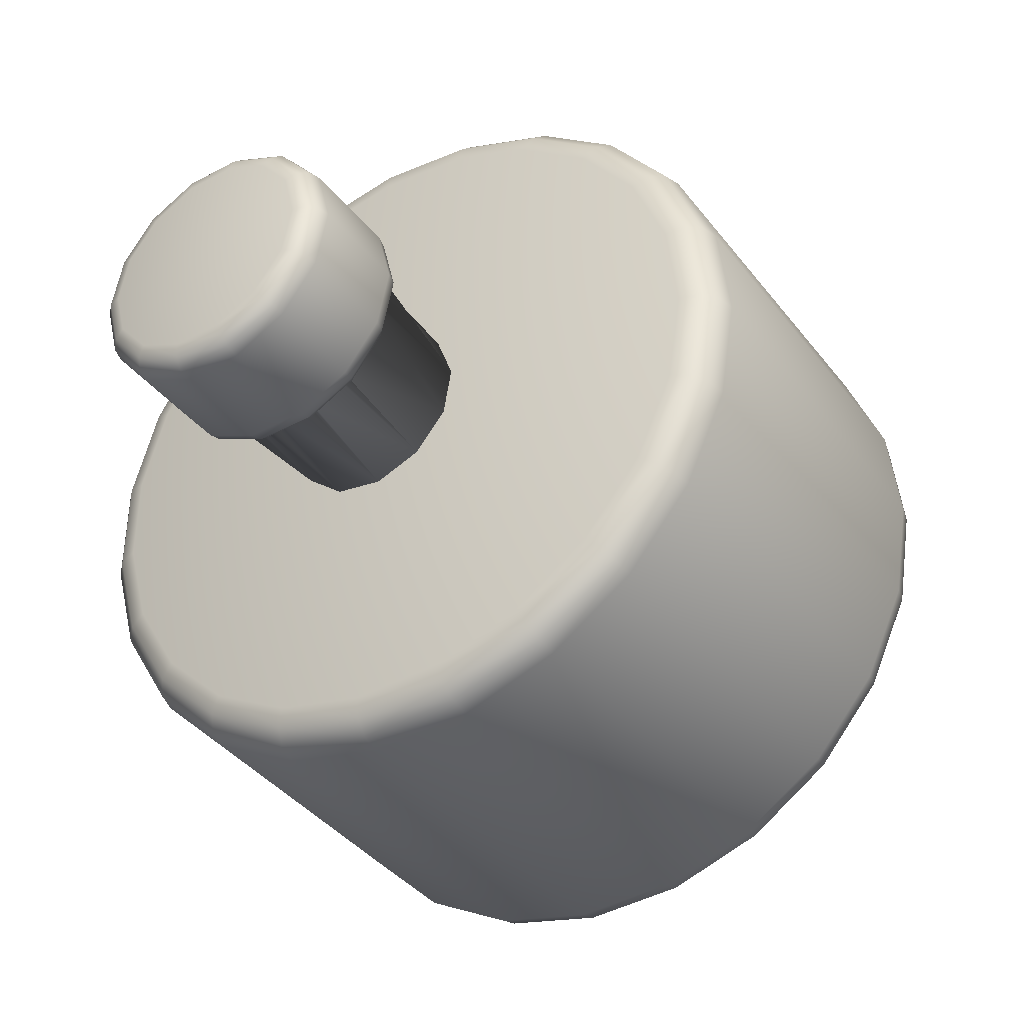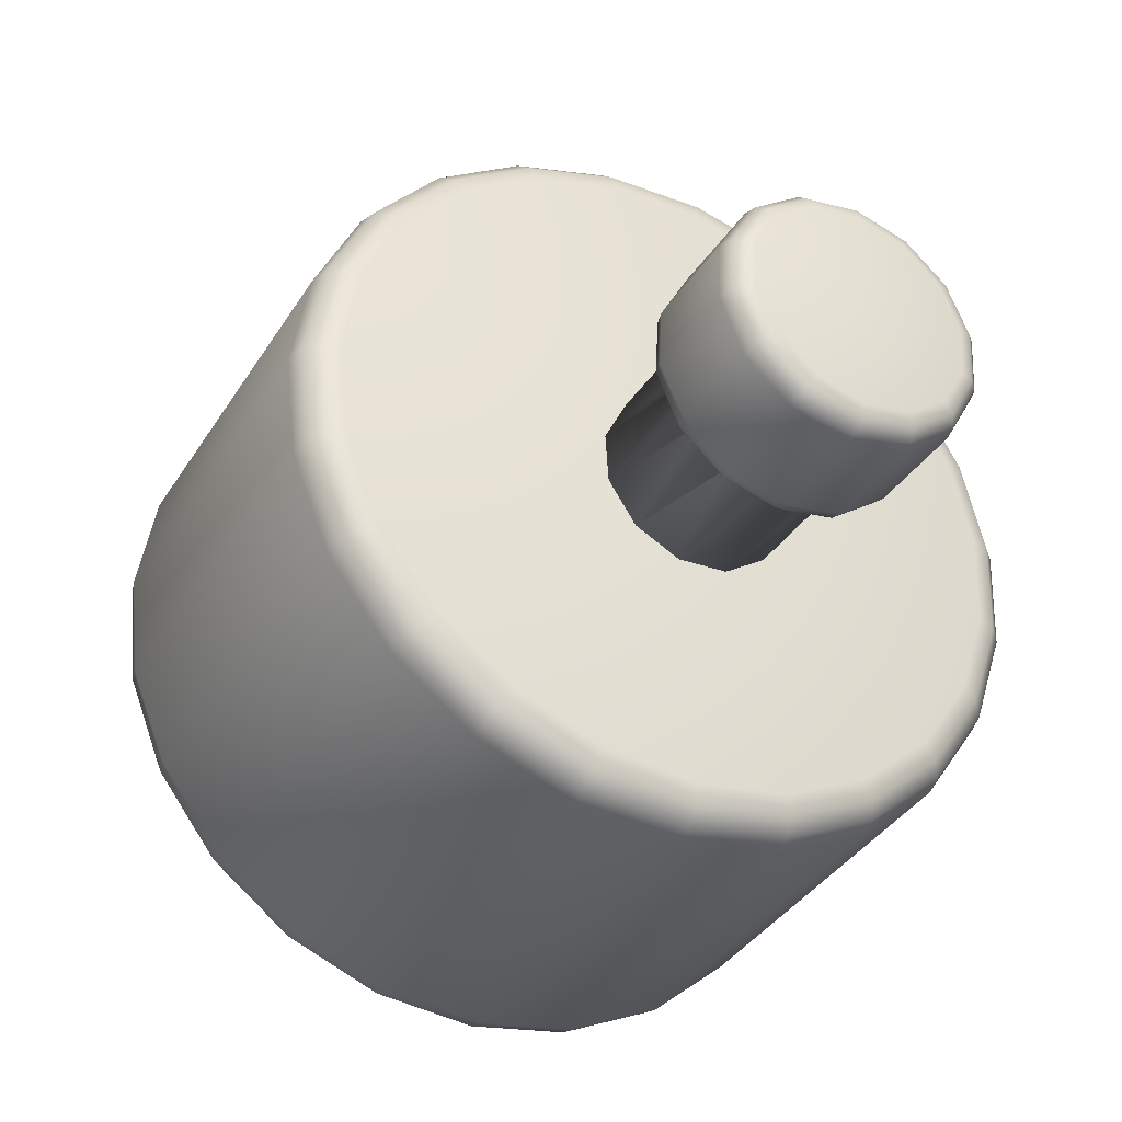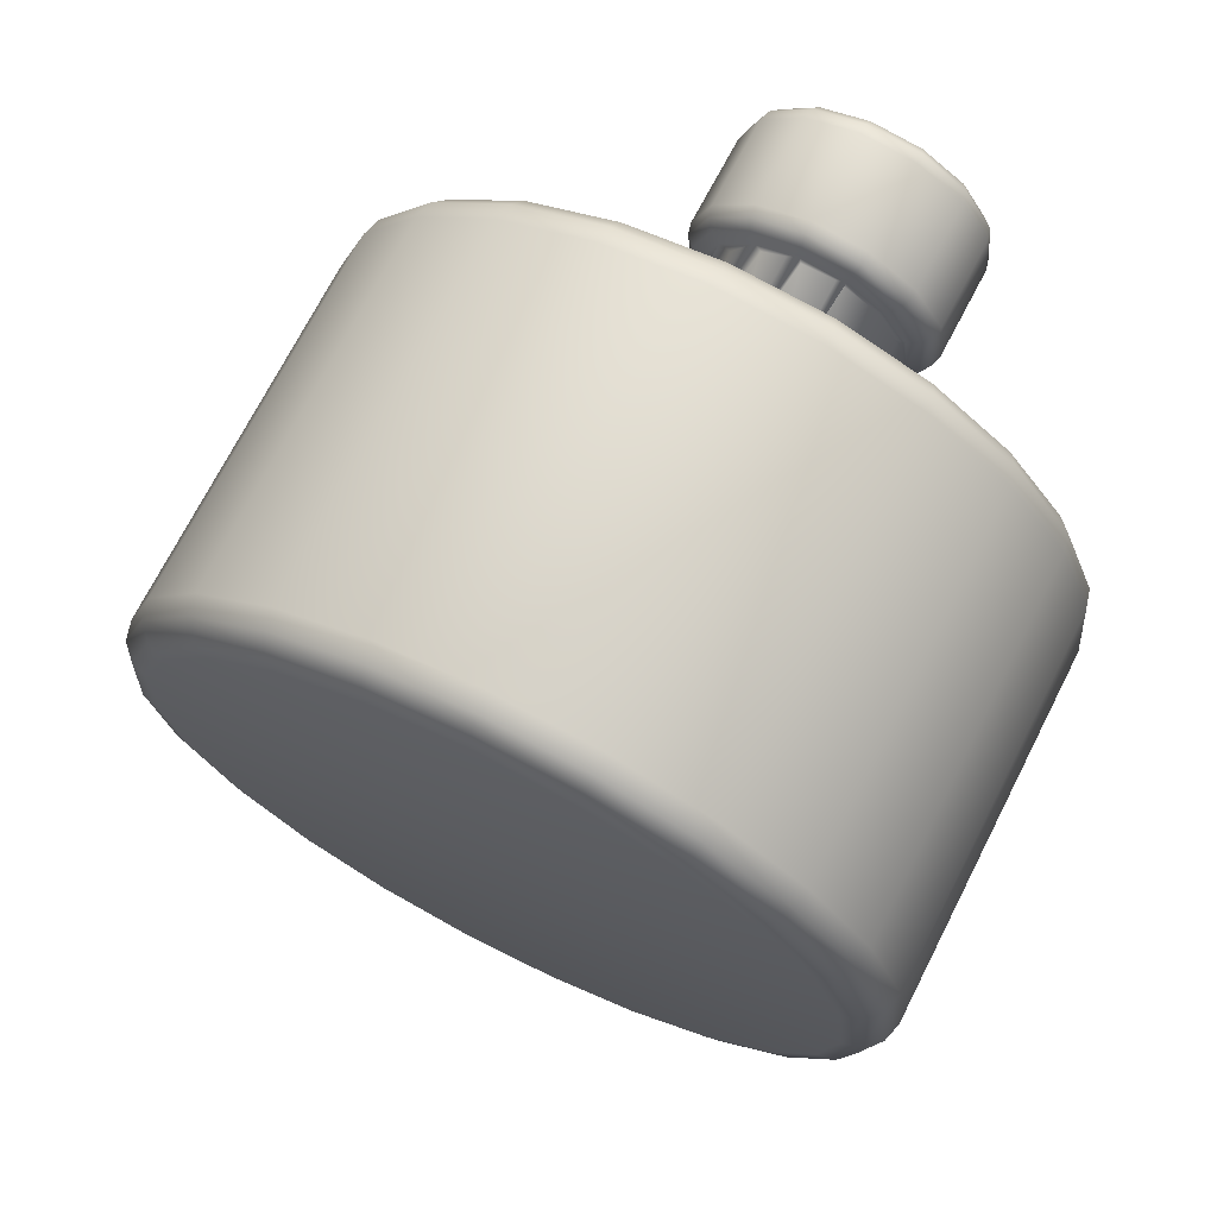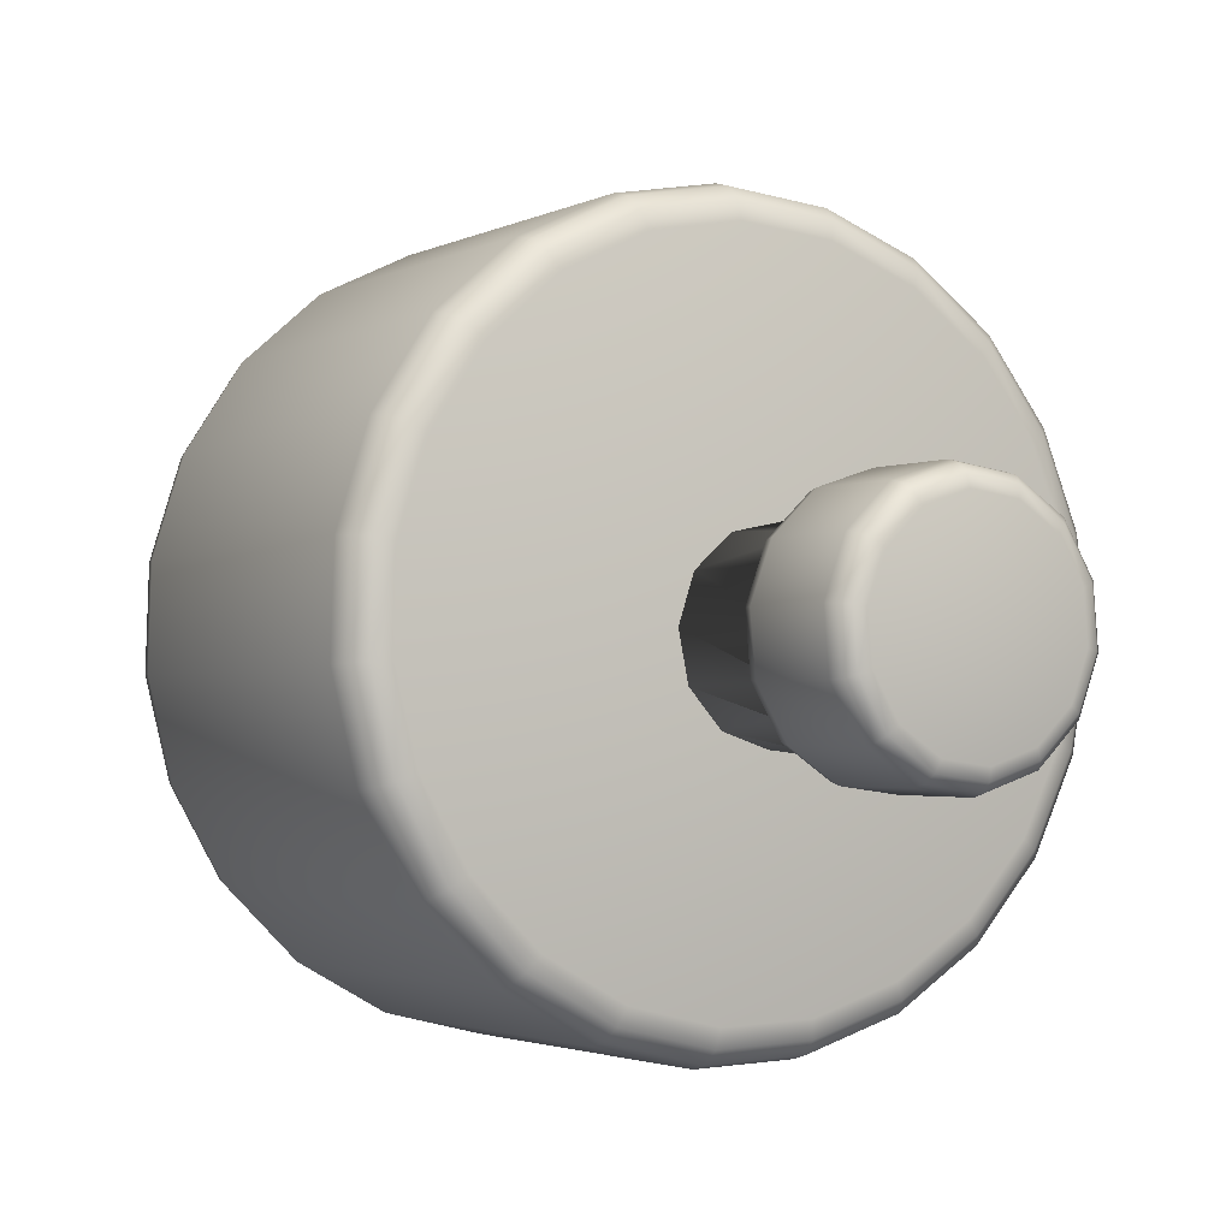
<metadata>
{"format":"obj","ext":"obj","renderer":"f3d","projection":"perspective","resolution":1024,"background":"white","views":[{"elev":66.0,"azim":-156.5,"up":"+Y"},{"elev":31.2,"azim":38.6,"up":"+Y"},{"elev":-43.1,"azim":41.4,"up":"+Y"},{"elev":69.2,"azim":31.2,"up":"+Y"}]}
</metadata>
<code>
o head_to_bulb_Luxo_by_RaccoonAnimator.039
v -0.1132 1.976 0.04096
v -0.153 2 -0.0726
v -0.1763 2.017 -0.05594
v -0.2076 2.041 -0.002833
v -0.2132 2.046 0.02968
v -0.1655 2.017 0.1441
v -0.1404 2 0.1582
v -0.01305 1.905 0.03552
v -0.008489 1.9 0.03527
v -0.01431 1.903 0.000595
v -0.01855 1.908 0.002685
v -0.02753 1.911 -0.03109
v -0.03108 1.916 -0.02731
v -0.04719 1.924 -0.05742
v -0.04969 1.928 -0.05225
v -0.07182 1.94 -0.07645
v -0.07301 1.943 -0.07027
v -0.09959 1.959 -0.08677
v -0.09931 1.962 -0.08004
v -0.1284 1.98 -0.08761
v -0.1266 1.981 -0.08084
v -0.1562 1.999 -0.07892
v -0.1809 2.017 -0.06132
v -0.2007 2.032 -0.03614
v -0.195 2.031 -0.0321
v -0.214 2.043 -0.005234
v -0.2199 2.048 0.0291
v -0.218 2.048 0.06432
v -0.2114 2.046 0.06303
v -0.2084 2.043 0.09781
v -0.2023 2.041 0.09474
v -0.1918 2.032 0.1271
v -0.1866 2.031 0.1225
v -0.1694 2.017 0.15
v -0.143 1.999 0.1648
v -0.1144 1.98 0.1704
v -0.1134 1.981 0.1635
v -0.08583 1.959 0.1665
v -0.08627 1.962 0.1598
v -0.05933 1.94 0.1532
v -0.06119 1.943 0.1472
v -0.03692 1.924 0.1316
v -0.03996 1.928 0.1267
v -0.02023 1.911 0.1033
v -0.02416 1.916 0.09994
v -0.01051 1.903 0.07038
v -0.01496 1.908 0.06876
v -0.007273 1.893 0.03521
v -0.01332 1.896 -0.000819
v -0.02706 1.904 -0.03373
v -0.04748 1.917 -0.06109
v -0.07306 1.935 -0.08086
v -0.1019 1.955 -0.09158
v -0.1319 1.976 -0.09246
v -0.1608 1.996 -0.08342
v -0.1864 2.015 -0.06514
v -0.2069 2.03 -0.03898
v -0.2208 2.041 -0.006875
v -0.2269 2.047 0.0288
v -0.2249 2.047 0.06539
v -0.215 2.041 0.1002
v -0.1977 2.03 0.1306
v -0.1745 2.015 0.1544
v -0.147 1.996 0.1698
v -0.1173 1.976 0.1756
v -0.08762 1.955 0.1715
v -0.0601 1.935 0.1577
v -0.0368 1.917 0.1353
v -0.01947 1.904 0.1059
v -0.009376 1.896 0.07168
v -0.009724 1.886 0.03534
v -0.01585 1.889 -0.00118
v -0.02978 1.898 -0.03454
v -0.05048 1.911 -0.06228
v -0.07642 1.929 -0.08232
v -0.1057 1.949 -0.09319
v -0.1361 1.97 -0.09408
v -0.1653 1.991 -0.08491
v -0.1913 2.01 -0.06639
v -0.2121 2.026 -0.03987
v -0.2262 2.037 -0.007319
v -0.2324 2.042 0.02884
v -0.2304 2.042 0.06593
v -0.2203 2.037 0.1012
v -0.2028 2.026 0.132
v -0.1792 2.01 0.1562
v -0.1514 1.991 0.1718
v -0.1213 1.97 0.1777
v -0.09117 1.949 0.1735
v -0.06327 1.929 0.1595
v -0.03966 1.911 0.1368
v -0.02209 1.898 0.107
v -0.01186 1.889 0.07231
v -0.0888 1.774 0.03964
v -0.09492 1.777 0.003117
v -0.1089 1.785 -0.03025
v -0.1296 1.799 -0.05798
v -0.1555 1.816 -0.07802
v -0.1847 1.836 -0.08889
v -0.2151 1.858 -0.08978
v -0.2444 1.879 -0.08062
v -0.2704 1.898 -0.06209
v -0.2912 1.913 -0.03557
v -0.3052 1.924 -0.003021
v -0.3115 1.93 0.03314
v -0.3094 1.93 0.07023
v -0.2993 1.924 0.1055
v -0.2818 1.913 0.1363
v -0.2583 1.898 0.1605
v -0.2305 1.879 0.176
v -0.2004 1.858 0.182
v -0.1702 1.836 0.1778
v -0.1423 1.816 0.1638
v -0.1187 1.799 0.1411
v -0.1012 1.785 0.1113
v -0.09093 1.777 0.07661
v -0.09426 1.769 0.03994
v -0.1003 1.772 0.003908
v -0.114 1.78 -0.029
v -0.1345 1.794 -0.05636
v -0.16 1.811 -0.07613
v -0.1889 1.831 -0.08686
v -0.2189 1.852 -0.08773
v -0.2478 1.873 -0.0787
v -0.2734 1.891 -0.06042
v -0.2939 1.907 -0.03426
v -0.3078 1.918 -0.002148
v -0.3139 1.923 0.03352
v -0.3119 1.923 0.07011
v -0.3019 1.918 0.1049
v -0.2847 1.907 0.1353
v -0.2615 1.891 0.1591
v -0.234 1.873 0.1745
v -0.2043 1.852 0.1804
v -0.1746 1.831 0.1762
v -0.1471 1.811 0.1625
v -0.1238 1.794 0.14
v -0.1065 1.78 0.1106
v -0.09636 1.772 0.07641
v -0.1013 1.768 0.04032
v -0.1071 1.771 0.005637
v -0.1203 1.779 -0.02604
v -0.14 1.792 -0.05238
v -0.1646 1.808 -0.07141
v -0.1924 1.827 -0.08173
v -0.2212 1.848 -0.08257
v -0.249 1.867 -0.07387
v -0.2737 1.886 -0.05628
v -0.2934 1.9 -0.0311
v -0.3068 1.911 -0.000192
v -0.3127 1.916 0.03415
v -0.3108 1.916 0.06936
v -0.3012 1.911 0.1029
v -0.2846 1.9 0.1321
v -0.2622 1.886 0.155
v -0.2358 1.867 0.1698
v -0.2072 1.848 0.1755
v -0.1786 1.827 0.1715
v -0.1521 1.808 0.1582
v -0.1297 1.792 0.1367
v -0.113 1.779 0.1083
v -0.1033 1.771 0.07542
v -0.1079 1.77 0.04068
v -0.1135 1.773 0.007842
v -0.126 1.781 -0.02216
v -0.1446 1.793 -0.04709
v -0.1679 1.809 -0.06511
v -0.1942 1.827 -0.07488
v -0.2215 1.846 -0.07568
v -0.2479 1.865 -0.06744
v -0.2712 1.882 -0.05078
v -0.2899 1.896 -0.02694
v -0.3025 1.906 0.002325
v -0.3081 1.911 0.03484
v -0.3063 1.911 0.06818
v -0.2972 1.906 0.0999
v -0.2815 1.896 0.1276
v -0.2604 1.882 0.1493
v -0.2353 1.865 0.1633
v -0.2082 1.846 0.1687
v -0.1812 1.827 0.1649
v -0.1561 1.809 0.1523
v -0.1349 1.793 0.1319
v -0.1191 1.781 0.1051
v -0.1099 1.773 0.07392
v -0.2081 1.841 0.04612
v -0.04659 2.055 0.03735
v -0.01949 2.035 0.01911
v -0.02884 2.041 0.006181
v -0.02557 2.041 0.0664
v -0.01767 2.035 0.05253
v -0.01708 2.031 0.01706
v -0.0155 2.032 0.03565
v -0.01263 2.029 0.0355
v -0.02751 2.038 0.002645
v -0.04185 2.049 -0.004888
v -0.04171 2.05 -0.000578
v -0.05727 2.06 -0.00405
v -0.05555 2.06 0.000174
v -0.07072 2.07 0.004994
v -0.06761 2.069 0.008288
v -0.07952 2.077 0.02045
v -0.07551 2.076 0.02216
v -0.08194 2.08 0.03927
v -0.07768 2.078 0.03904
v -0.0775 2.077 0.0577
v -0.07369 2.076 0.05558
v -0.06707 2.07 0.07212
v -0.06434 2.069 0.06851
v -0.05272 2.06 0.07965
v -0.05147 2.06 0.07527
v -0.0373 2.049 0.07881
v -0.03763 2.05 0.07452
v -0.02386 2.038 0.06977
v -0.01505 2.031 0.05431
v -0.01671 2.027 0.01563
v -0.01193 2.024 0.03546
v -0.02792 2.035 0.000133
v -0.04335 2.045 -0.007968
v -0.05993 2.058 -0.007066
v -0.07439 2.069 0.002659
v -0.08386 2.076 0.01928
v -0.08646 2.079 0.03951
v -0.08168 2.076 0.05934
v -0.07047 2.069 0.07484
v -0.05504 2.058 0.08294
v -0.03846 2.045 0.08204
v -0.024 2.035 0.07231
v -0.01453 2.027 0.05569
v -0.01849 2.023 0.01521
v -0.01358 2.02 0.03555
v -0.02998 2.031 -0.000682
v -0.04581 2.042 -0.008991
v -0.06281 2.054 -0.008066
v -0.07764 2.065 0.001908
v -0.08735 2.073 0.01896
v -0.09002 2.076 0.0397
v -0.08512 2.073 0.06004
v -0.07362 2.065 0.07594
v -0.0578 2.054 0.08425
v -0.04079 2.042 0.08332
v -0.02596 2.031 0.07335
v -0.01625 2.023 0.0563
v -0.0394 1.994 0.01635
v -0.0345 1.991 0.03669
v -0.0509 2.002 0.000455
v -0.06672 2.013 -0.007854
v -0.08373 2.026 -0.00693
v -0.09856 2.037 0.003045
v -0.1083 2.045 0.02009
v -0.1109 2.047 0.04084
v -0.106 2.045 0.06118
v -0.09454 2.037 0.07708
v -0.07871 2.026 0.08538
v -0.06171 2.013 0.08446
v -0.04688 2.002 0.07448
v -0.03717 1.994 0.05743
v -0.04284 1.991 0.01705
v -0.03806 1.988 0.03688
v -0.05405 1.999 0.001553
v -0.06948 2.01 -0.006548
v -0.08606 2.022 -0.005646
v -0.1005 2.033 0.004079
v -0.11 2.04 0.0207
v -0.1126 2.043 0.04093
v -0.1078 2.04 0.06076
v -0.0966 2.033 0.07626
v -0.08117 2.022 0.08436
v -0.06459 2.01 0.08346
v -0.05013 1.999 0.07373
v -0.04066 1.991 0.05711
v -0.04702 1.99 0.01869
v -0.04258 1.988 0.03713
v -0.05745 1.997 0.004273
v -0.0718 2.007 -0.003261
v -0.08722 2.019 -0.002423
v -0.1007 2.029 0.006621
v -0.1095 2.036 0.02208
v -0.1119 2.039 0.04089
v -0.1074 2.036 0.05933
v -0.09702 2.029 0.07375
v -0.08267 2.019 0.08128
v -0.06725 2.007 0.08044
v -0.0538 1.997 0.0714
v -0.045 1.99 0.05594
v -0.05083 1.992 0.02082
v -0.04684 1.989 0.03736
v -0.06018 1.998 0.007884
v -0.07305 2.007 0.001126
v -0.08689 2.017 0.001878
v -0.09895 2.026 0.009991
v -0.1069 2.033 0.02386
v -0.109 2.035 0.04074
v -0.105 2.033 0.05728
v -0.09568 2.026 0.07021
v -0.08281 2.017 0.07697
v -0.06897 2.007 0.07622
v -0.05691 1.998 0.0681
v -0.04901 1.992 0.05424
v -0.04983 1.992 0.03752
v -0.05385 1.994 0.02285
v -0.05454 1.994 0.02032
v -0.06234 2 0.01167
v -0.06552 2.002 0.008136
v -0.07367 2.008 0.005913
v -0.07982 2.012 0.004237
v -0.08576 2.017 0.00657
v -0.09362 2.022 0.009663
v -0.0964 2.025 0.01352
v -0.1032 2.03 0.02296
v -0.1036 2.03 0.02555
v -0.106 2.033 0.04058
v -0.102 2.03 0.05525
v -0.1013 2.03 0.05777
v -0.09352 2.025 0.06643
v -0.09034 2.022 0.06996
v -0.08219 2.017 0.07218
v -0.07604 2.012 0.07386
v -0.0701 2.008 0.07152
v -0.06224 2.002 0.06843
v -0.05946 2 0.06458
v -0.05265 1.994 0.05513
v -0.05223 1.994 0.05254
v -0.08275 1.956 0.02185
v -0.07803 1.953 0.03905
v -0.09373 1.963 0.009669
v -0.108 1.974 0.00577
v -0.1218 1.984 0.0112
v -0.1314 1.991 0.0245
v -0.1342 1.994 0.04211
v -0.1295 1.991 0.05931
v -0.1186 1.984 0.07149
v -0.1042 1.974 0.07539
v -0.09045 1.963 0.06996
v -0.08086 1.956 0.05666
v -0.1061 1.974 0.04058
f 187 188 189
f 187 190 191
f 192 188 193 194
f 195 189 188 192
f 196 197 189 195
f 198 199 197 196
f 200 201 199 198
f 202 203 201 200
f 204 205 203 202
f 206 207 205 204
f 208 209 207 206
f 210 211 209 208
f 212 213 211 210
f 214 190 213 212
f 215 191 190 214
f 194 193 191 215
f 216 192 194 217
f 218 195 192 216
f 219 196 195 218
f 220 198 196 219
f 221 200 198 220
f 222 202 200 221
f 223 204 202 222
f 224 206 204 223
f 225 208 206 224
f 226 210 208 225
f 227 212 210 226
f 228 214 212 227
f 229 215 214 228
f 217 194 215 229
f 230 216 217 231
f 232 218 216 230
f 233 219 218 232
f 234 220 219 233
f 235 221 220 234
f 236 222 221 235
f 237 223 222 236
f 238 224 223 237
f 239 225 224 238
f 240 226 225 239
f 241 227 226 240
f 242 228 227 241
f 243 229 228 242
f 231 217 229 243
f 244 230 231 245
f 246 232 230 244
f 247 233 232 246
f 248 234 233 247
f 249 235 234 248
f 250 236 235 249
f 251 237 236 250
f 252 238 237 251
f 253 239 238 252
f 254 240 239 253
f 255 241 240 254
f 256 242 241 255
f 257 243 242 256
f 245 231 243 257
f 258 244 245 259
f 260 246 244 258
f 261 247 246 260
f 262 248 247 261
f 263 249 248 262
f 264 250 249 263
f 265 251 250 264
f 266 252 251 265
f 267 253 252 266
f 268 254 253 267
f 269 255 254 268
f 270 256 255 269
f 271 257 256 270
f 259 245 257 271
f 272 258 259 273
f 274 260 258 272
f 275 261 260 274
f 276 262 261 275
f 277 263 262 276
f 278 264 263 277
f 279 265 264 278
f 280 266 265 279
f 281 267 266 280
f 282 268 267 281
f 283 269 268 282
f 284 270 269 283
f 285 271 270 284
f 273 259 271 285
f 286 272 273 287
f 288 274 272 286
f 289 275 274 288
f 290 276 275 289
f 291 277 276 290
f 292 278 277 291
f 293 279 278 292
f 294 280 279 293
f 295 281 280 294
f 296 282 281 295
f 297 283 282 296
f 298 284 283 297
f 299 285 284 298
f 287 273 285 299
f 300 301 286 287
f 286 301 302 288
f 288 303 304 289
f 289 305 306 290
f 290 307 308 291
f 291 309 310 292
f 311 312 293 292
f 312 313 294 293
f 294 313 314 295
f 295 315 316 296
f 296 317 318 297
f 297 319 320 298
f 298 321 322 299
f 300 287 299 323
f 324 302 301 325
f 300 325 301
f 326 304 303 324
f 327 306 305 326
f 328 308 307 327
f 329 310 309 328
f 330 312 311 329
f 331 314 313 330
f 312 330 313
f 332 316 315 331
f 333 318 317 332
f 334 320 319 333
f 335 322 321 334
f 325 300 323 335
f 188 187 191 193
f 189 197 199 187
f 199 201 203 187
f 203 205 207 187
f 207 209 211 187
f 211 213 190 187
f 290 306 327 307
f 291 308 328 309
f 296 316 332 317
f 297 318 333 319
f 299 322 335 323
f 288 302 324 303
f 289 304 326 305
f 292 310 329 311
f 295 314 331 315
f 298 320 334 321
f 324 325 335 336
f 324 336 327 326
f 327 336 329 328
f 329 336 331 330
f 331 336 333 332
f 333 336 335 334
f 1 2 3
f 1 4 5
f 1 6 7
f 8 9 10 11
f 11 10 12 13
f 13 12 14 15
f 15 14 16 17
f 17 16 18 19
f 19 18 20 21
f 21 20 22 2
f 2 22 23 3
f 3 23 24 25
f 25 24 26 4
f 4 26 27 5
f 5 27 28 29
f 29 28 30 31
f 31 30 32 33
f 33 32 34 6
f 6 34 35 7
f 7 35 36 37
f 37 36 38 39
f 39 38 40 41
f 41 40 42 43
f 43 42 44 45
f 45 44 46 47
f 47 46 9 8
f 9 48 49 10
f 10 49 50 12
f 12 50 51 14
f 14 51 52 16
f 16 52 53 18
f 18 53 54 20
f 20 54 55 22
f 22 55 56 23
f 23 56 57 24
f 24 57 58 26
f 26 58 59 27
f 27 59 60 28
f 28 60 61 30
f 30 61 62 32
f 32 62 63 34
f 34 63 64 35
f 35 64 65 36
f 36 65 66 38
f 38 66 67 40
f 40 67 68 42
f 42 68 69 44
f 44 69 70 46
f 46 70 48 9
f 48 71 72 49
f 49 72 73 50
f 50 73 74 51
f 51 74 75 52
f 52 75 76 53
f 53 76 77 54
f 54 77 78 55
f 55 78 79 56
f 56 79 80 57
f 57 80 81 58
f 58 81 82 59
f 59 82 83 60
f 60 83 84 61
f 61 84 85 62
f 62 85 86 63
f 63 86 87 64
f 64 87 88 65
f 65 88 89 66
f 66 89 90 67
f 67 90 91 68
f 68 91 92 69
f 69 92 93 70
f 70 93 71 48
f 71 94 95 72
f 72 95 96 73
f 73 96 97 74
f 74 97 98 75
f 75 98 99 76
f 76 99 100 77
f 77 100 101 78
f 78 101 102 79
f 79 102 103 80
f 80 103 104 81
f 81 104 105 82
f 82 105 106 83
f 83 106 107 84
f 84 107 108 85
f 85 108 109 86
f 86 109 110 87
f 87 110 111 88
f 88 111 112 89
f 89 112 113 90
f 90 113 114 91
f 91 114 115 92
f 92 115 116 93
f 93 116 94 71
f 94 117 118 95
f 95 118 119 96
f 96 119 120 97
f 97 120 121 98
f 98 121 122 99
f 99 122 123 100
f 100 123 124 101
f 101 124 125 102
f 102 125 126 103
f 103 126 127 104
f 104 127 128 105
f 105 128 129 106
f 106 129 130 107
f 107 130 131 108
f 108 131 132 109
f 109 132 133 110
f 110 133 134 111
f 111 134 135 112
f 112 135 136 113
f 113 136 137 114
f 114 137 138 115
f 115 138 139 116
f 116 139 117 94
f 117 140 141 118
f 118 141 142 119
f 119 142 143 120
f 120 143 144 121
f 121 144 145 122
f 122 145 146 123
f 123 146 147 124
f 124 147 148 125
f 125 148 149 126
f 126 149 150 127
f 127 150 151 128
f 128 151 152 129
f 129 152 153 130
f 130 153 154 131
f 131 154 155 132
f 132 155 156 133
f 133 156 157 134
f 134 157 158 135
f 135 158 159 136
f 136 159 160 137
f 137 160 161 138
f 138 161 162 139
f 139 162 140 117
f 140 163 164 141
f 141 164 165 142
f 142 165 166 143
f 143 166 167 144
f 144 167 168 145
f 145 168 169 146
f 146 169 170 147
f 147 170 171 148
f 148 171 172 149
f 149 172 173 150
f 150 173 174 151
f 151 174 175 152
f 152 175 176 153
f 153 176 177 154
f 154 177 178 155
f 155 178 179 156
f 156 179 180 157
f 157 180 181 158
f 158 181 182 159
f 159 182 183 160
f 160 183 184 161
f 161 184 185 162
f 162 185 163 140
f 166 186 167
f 169 186 170
f 176 186 177
f 179 186 180
f 182 186 183
f 11 13 15 1
f 15 17 19 1
f 19 21 2 1
f 3 25 4 1
f 5 29 31 1
f 31 33 6 1
f 7 37 39 1
f 39 41 43 1
f 43 45 47 1
f 11 1 47 8
f 164 186 166 165
f 167 186 169 168
f 170 186 172 171
f 172 186 174 173
f 174 186 176 175
f 177 186 179 178
f 180 186 182 181
f 183 186 185 184
f 164 163 185 186

</code>
